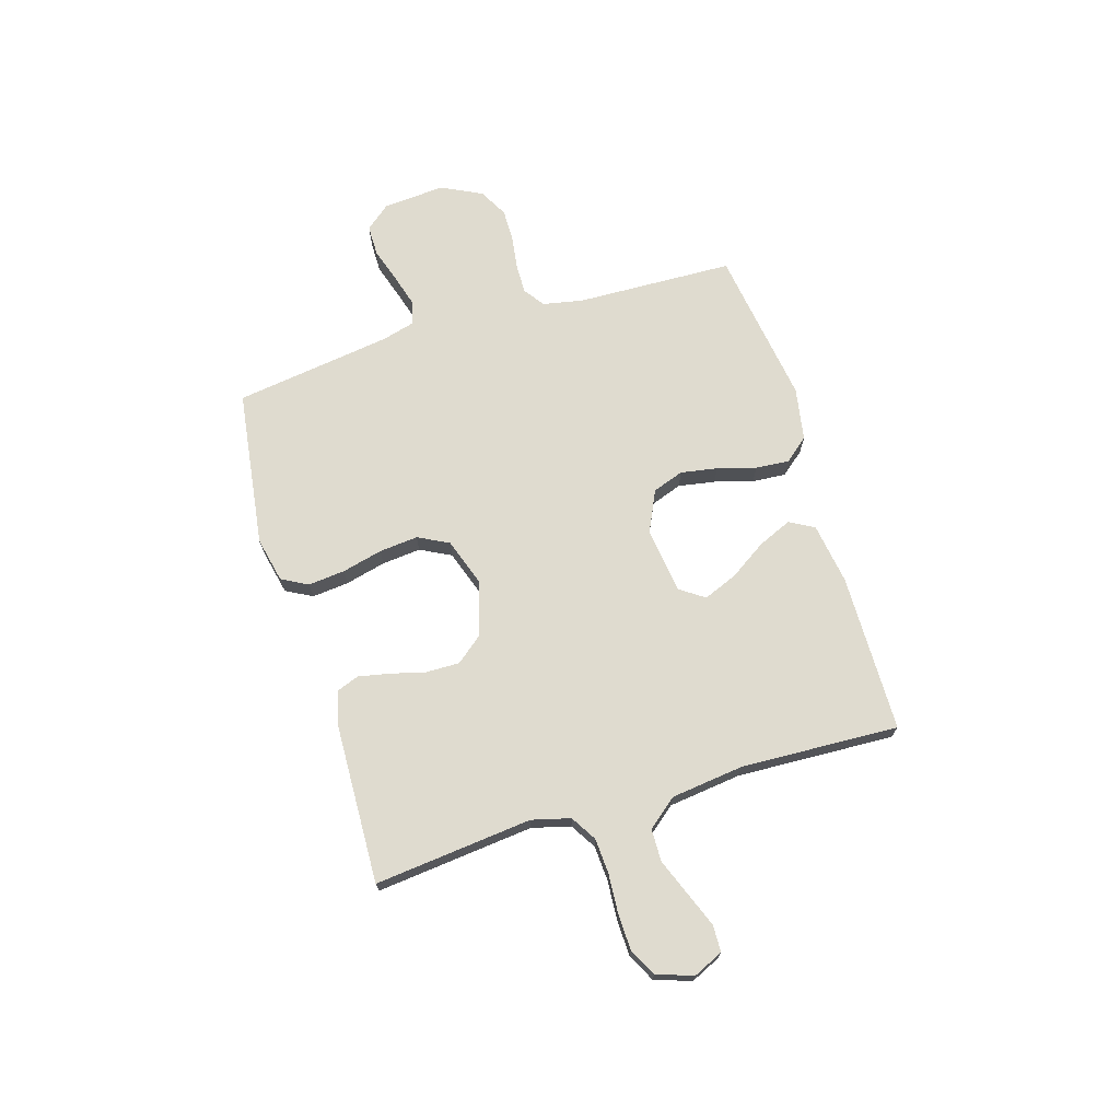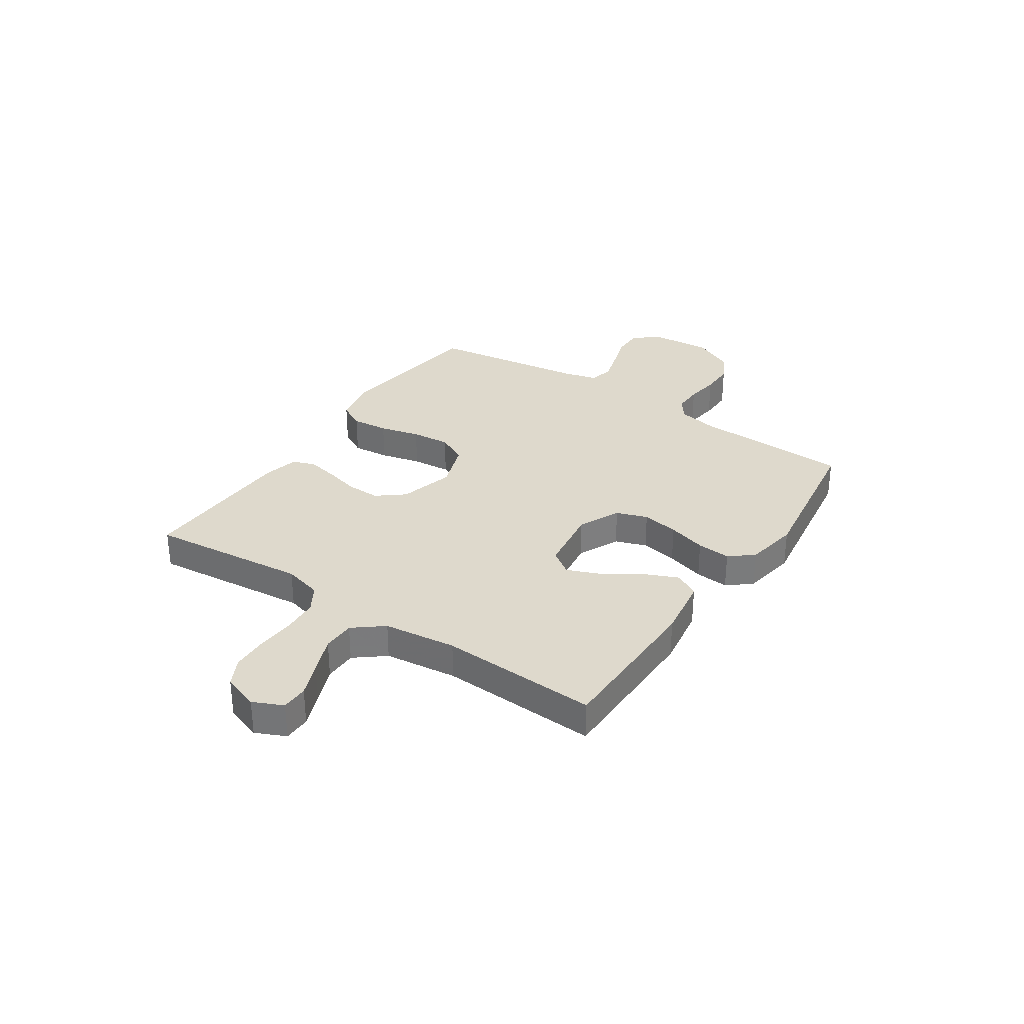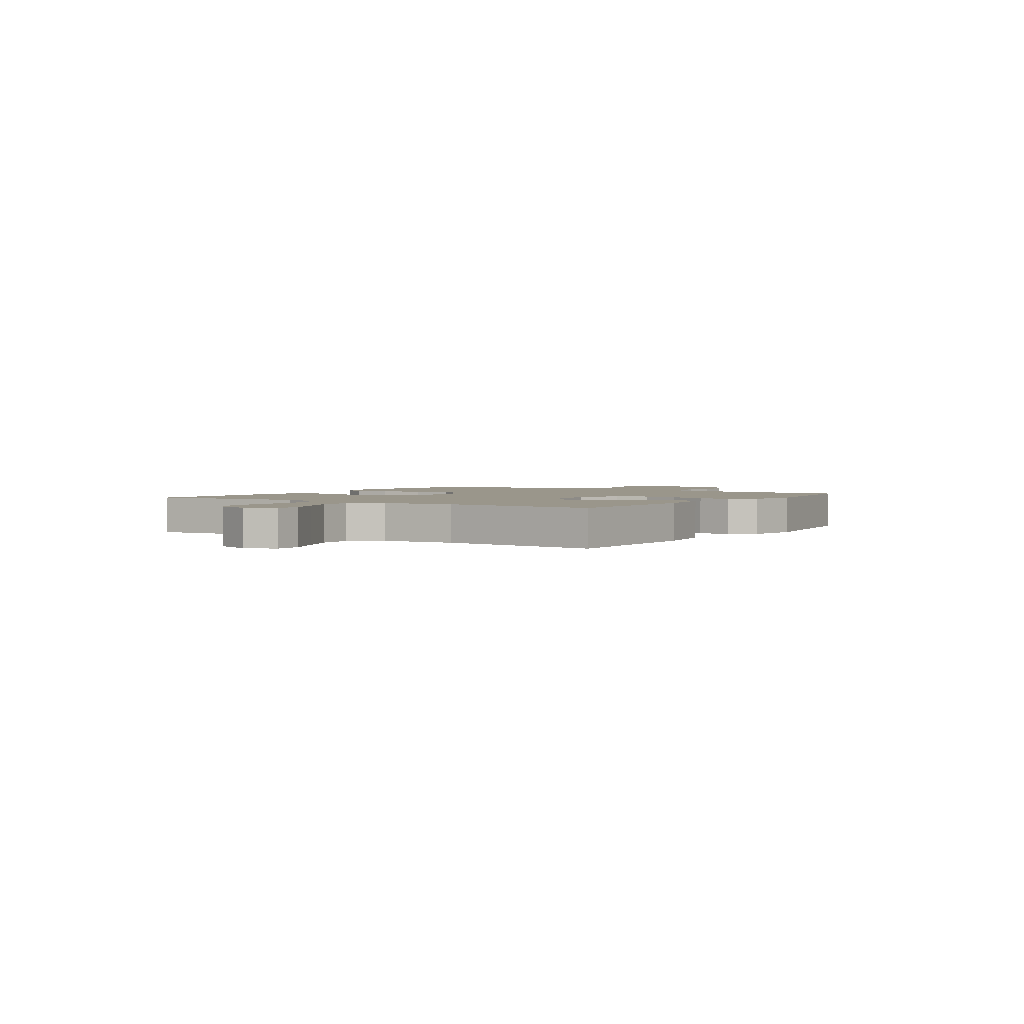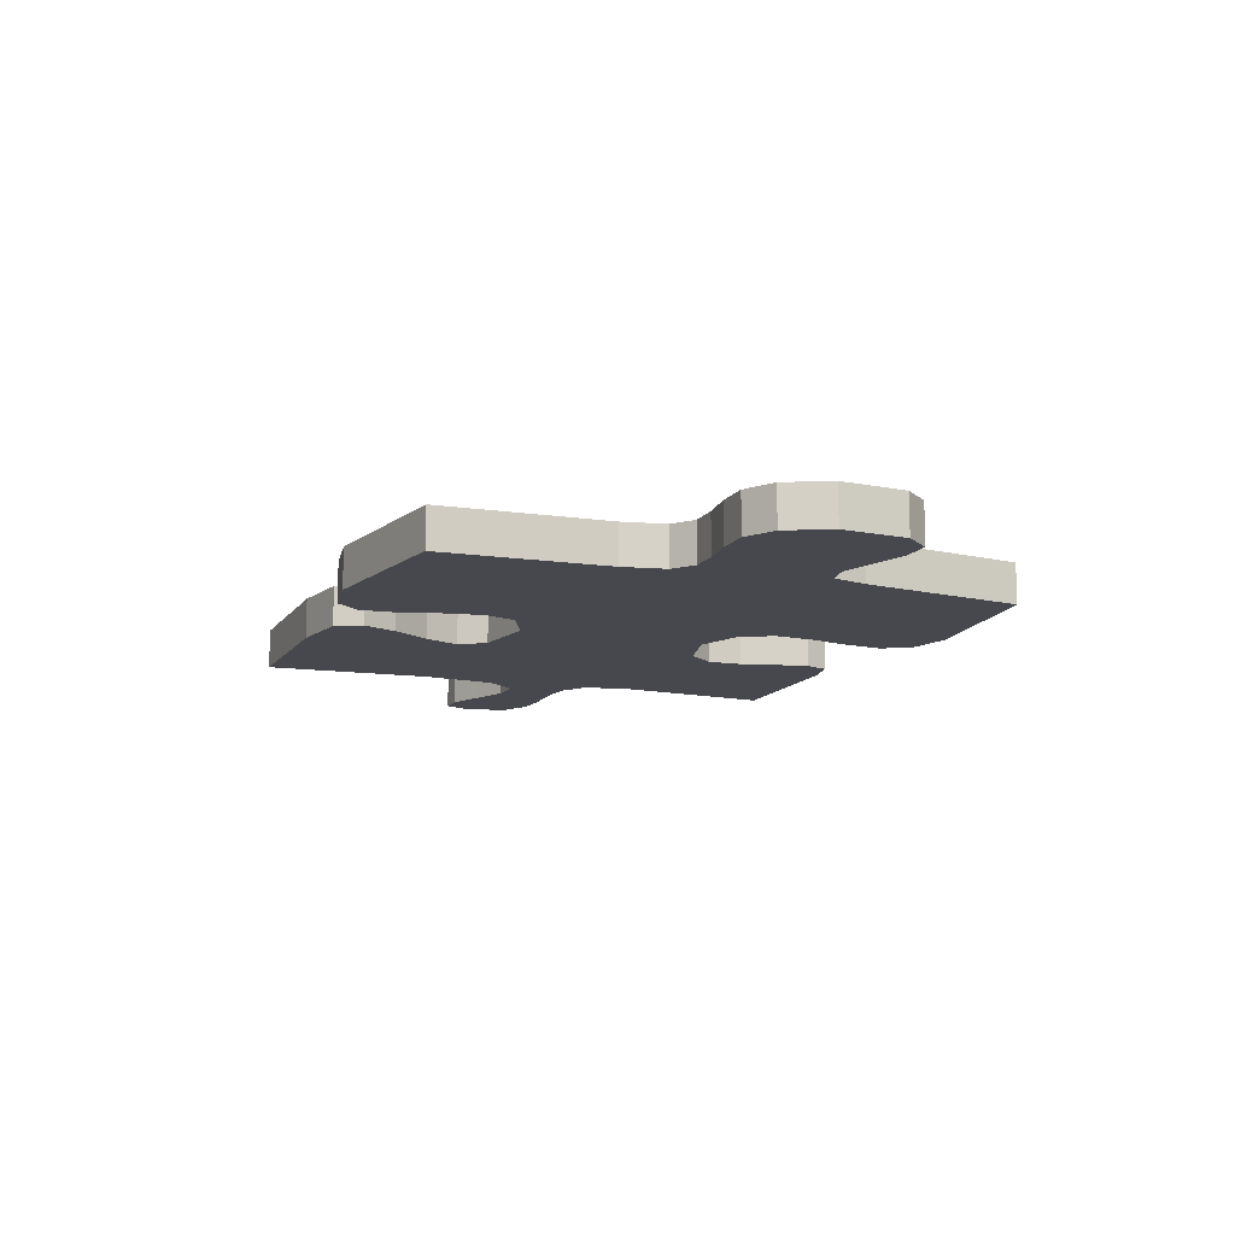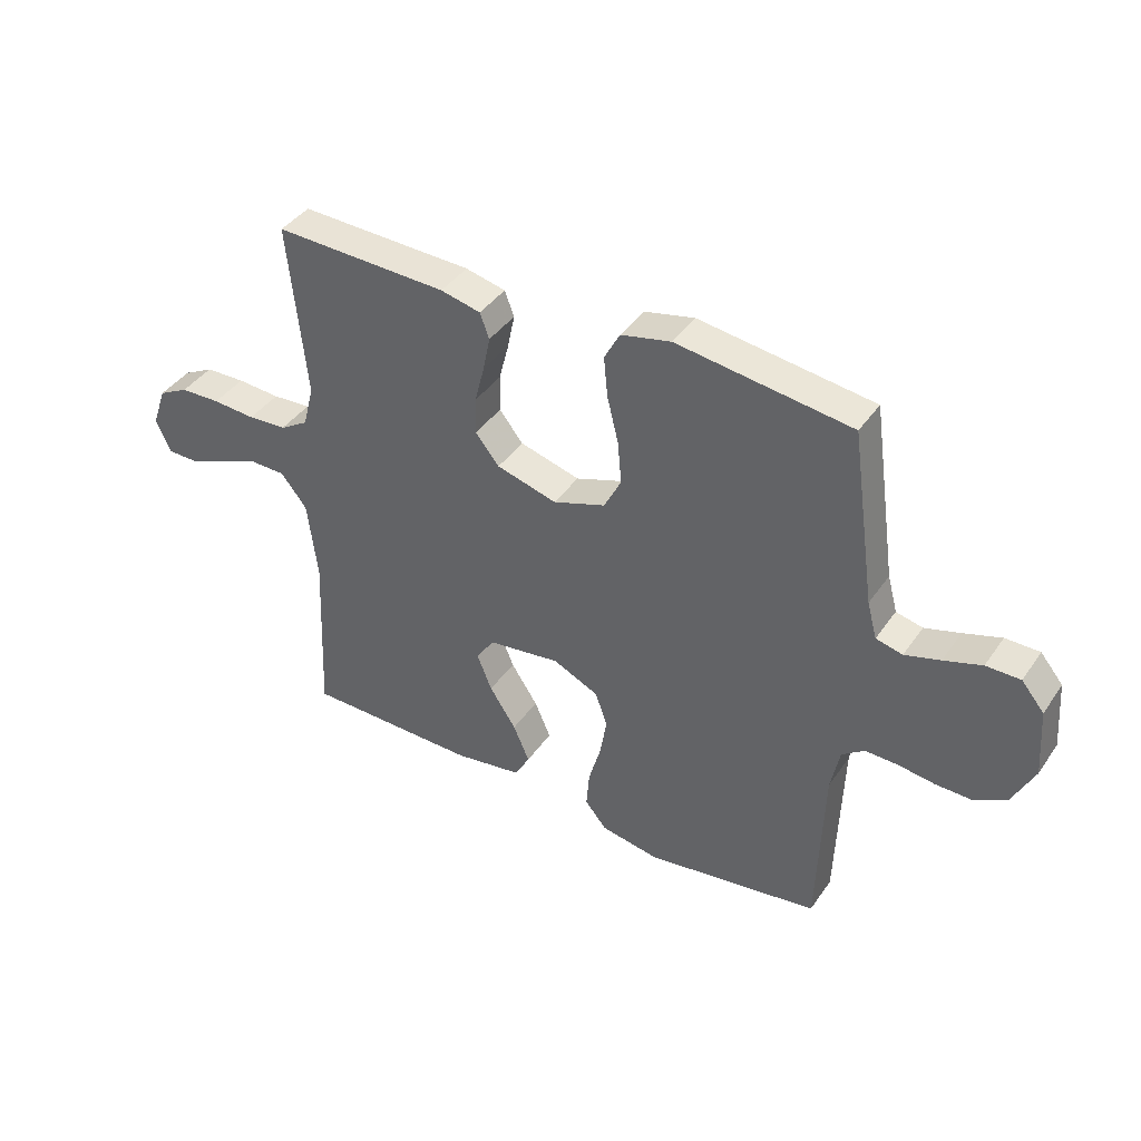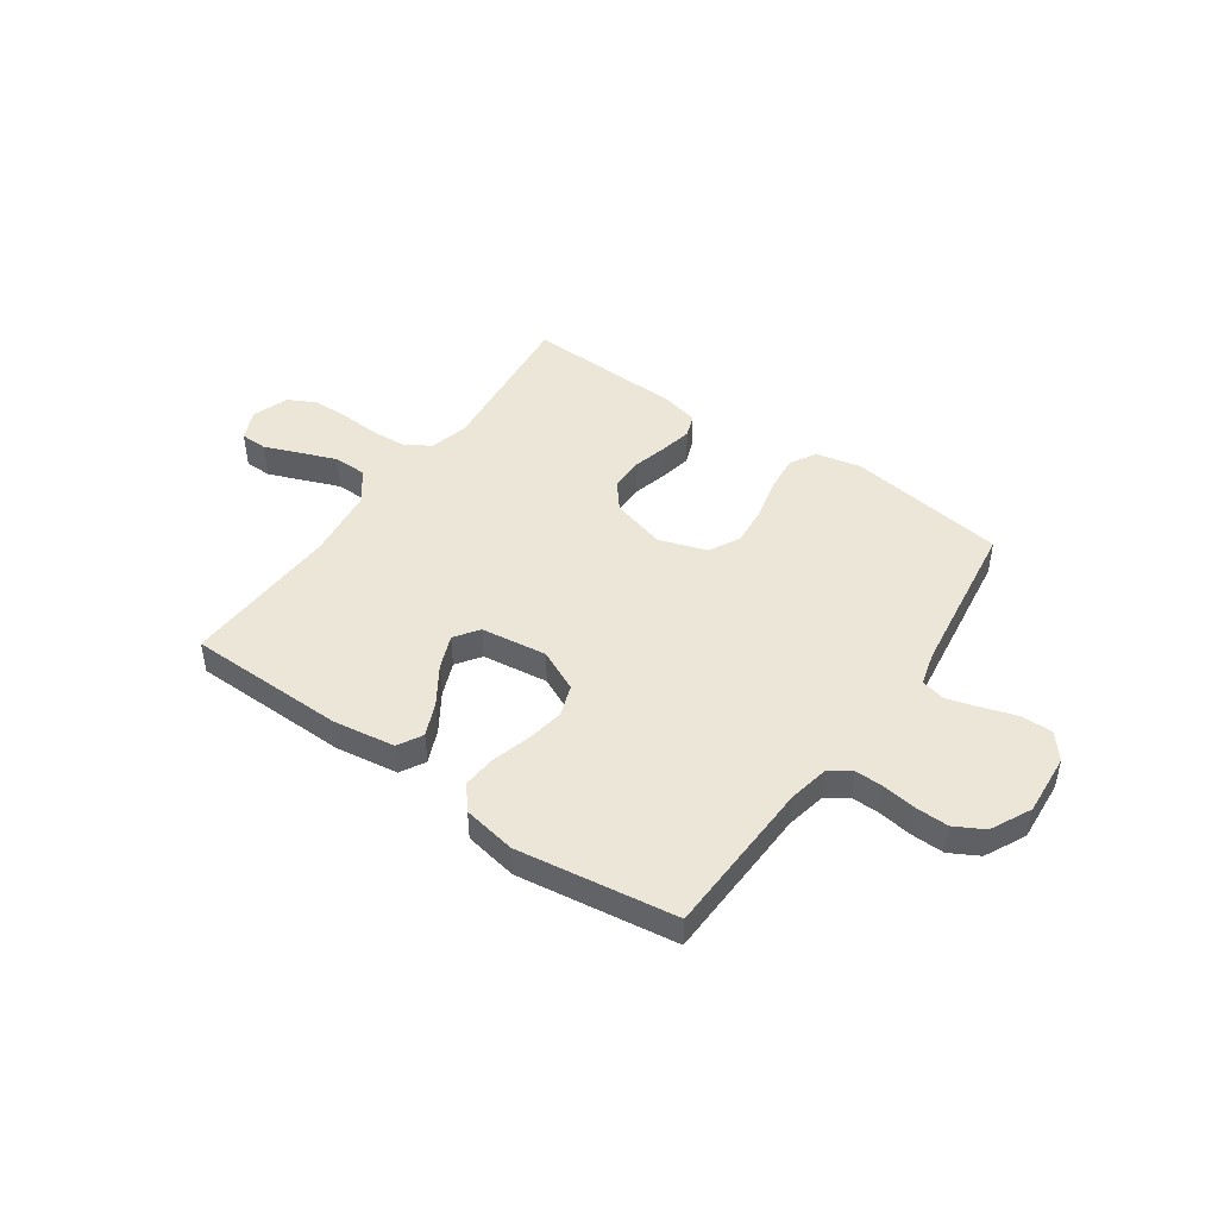
<metadata>
{"format":"obj","ext":"obj","renderer":"f3d","projection":"perspective","resolution":1024,"background":"white","views":[{"elev":70.4,"azim":73.1,"up":"+Y"},{"elev":32.1,"azim":123.8,"up":"+Y"},{"elev":2.3,"azim":123.9,"up":"+Y"},{"elev":-11.8,"azim":-111.8,"up":"+Y"},{"elev":40.5,"azim":-148.6,"up":"+Z"},{"elev":46.5,"azim":-144.9,"up":"+Y"}]}
</metadata>
<code>
v 0.5 0.07 0.5
v 0.469 0.07 0.2
v 0.488 0.07 0.127
v 0.537 0.07 0.097
v 0.604 0.07 0.093
v 0.678 0.07 0.098
v 0.747 0.07 0.096
v 0.799 0.07 0.069
v 0.823 0.07 0
v 0.797 0.07 -0.057
v 0.746 0.07 -0.058
v 0.68 0.07 -0.032
v 0.611 0.07 -0.005
v 0.549 0.07 -0.006
v 0.504 0.07 -0.062
v 0.487 0.07 -0.2
v 0.5 0.07 -0.5
v 0.2 0.07 -0.504
v 0.083 0.07 -0.486
v 0.057 0.07 -0.439
v 0.085 0.07 -0.375
v 0.131 0.07 -0.305
v 0.157 0.07 -0.241
v 0.125 0.07 -0.195
v 0 0.07 -0.178
v -0.079 0.07 -0.215
v -0.1 0.07 -0.274
v -0.088 0.07 -0.344
v -0.067 0.07 -0.417
v -0.062 0.07 -0.481
v -0.099 0.07 -0.526
v -0.2 0.07 -0.544
v -0.5 0.07 -0.5
v -0.51 0.07 -0.2
v -0.525 0.07 -0.124
v -0.564 0.07 -0.096
v -0.619 0.07 -0.097
v -0.683 0.07 -0.106
v -0.746 0.07 -0.107
v -0.801 0.07 -0.077
v -0.839 0.07 0
v -0.83 0.07 0.118
v -0.791 0.07 0.165
v -0.732 0.07 0.165
v -0.667 0.07 0.144
v -0.606 0.07 0.126
v -0.56 0.07 0.137
v -0.543 0.07 0.2
v -0.5 0.07 0.5
v -0.2 0.07 0.541
v -0.114 0.07 0.522
v -0.087 0.07 0.472
v -0.094 0.07 0.402
v -0.113 0.07 0.325
v -0.12 0.07 0.251
v -0.09 0.07 0.193
v 0 0.07 0.162
v 0.104 0.07 0.191
v 0.145 0.07 0.242
v 0.144 0.07 0.306
v 0.127 0.07 0.372
v 0.115 0.07 0.431
v 0.131 0.07 0.474
v 0.2 0.07 0.49
v 0.5 0 0.5
v 0.469 0 0.2
v 0.488 0 0.127
v 0.537 0 0.097
v 0.604 0 0.093
v 0.678 0 0.098
v 0.747 0 0.096
v 0.799 0 0.069
v 0.823 0 0
v 0.797 0 -0.057
v 0.746 0 -0.058
v 0.68 0 -0.032
v 0.611 0 -0.005
v 0.549 0 -0.006
v 0.504 0 -0.062
v 0.487 0 -0.2
v 0.5 0 -0.5
v 0.2 0 -0.504
v 0.083 0 -0.486
v 0.057 0 -0.439
v 0.085 0 -0.375
v 0.131 0 -0.305
v 0.157 0 -0.241
v 0.125 0 -0.195
v 0 0 -0.178
v -0.079 0 -0.215
v -0.1 0 -0.274
v -0.088 0 -0.344
v -0.067 0 -0.417
v -0.062 0 -0.481
v -0.099 0 -0.526
v -0.2 0 -0.544
v -0.5 0 -0.5
v -0.51 0 -0.2
v -0.525 0 -0.124
v -0.564 0 -0.096
v -0.619 0 -0.097
v -0.683 0 -0.106
v -0.746 0 -0.107
v -0.801 0 -0.077
v -0.839 0 0
v -0.83 0 0.118
v -0.791 0 0.165
v -0.732 0 0.165
v -0.667 0 0.144
v -0.606 0 0.126
v -0.56 0 0.137
v -0.543 0 0.2
v -0.5 0 0.5
v -0.2 0 0.541
v -0.114 0 0.522
v -0.087 0 0.472
v -0.094 0 0.402
v -0.113 0 0.325
v -0.12 0 0.251
v -0.09 0 0.193
v 0 0 0.162
v 0.104 0 0.191
v 0.145 0 0.242
v 0.144 0 0.306
v 0.127 0 0.372
v 0.115 0 0.431
v 0.131 0 0.474
v 0.2 0 0.49
f 64 1 2
f 63 64 2
f 62 63 2
f 61 62 2
f 60 61 2
f 59 60 2 3
f 58 59 3 4
f 57 58 4
f 52 53 54
f 51 52 54
f 50 51 54
f 49 50 54
f 48 49 54
f 47 48 54 55
f 43 44 45
f 42 43 45
f 41 42 45
f 40 41 45
f 39 40 45
f 38 39 45
f 37 38 45
f 36 37 45 46
f 35 36 46 47
f 32 33 34
f 31 32 34
f 30 31 34
f 29 30 34
f 28 29 34
f 34 35 47
f 28 34 47
f 27 28 47
f 20 21 22
f 19 20 22
f 18 19 22
f 17 18 22
f 16 17 22
f 15 16 22 23
f 14 15 23 24
f 10 11 12
f 9 10 12
f 8 9 12
f 7 8 12
f 6 7 12
f 5 6 12
f 4 5 12 13
f 57 4 13 14
f 47 55 56
f 27 47 56
f 26 27 56
f 25 26 56 57
f 14 24 25 57
f 66 65 128
f 66 128 127
f 66 127 126
f 66 126 125
f 66 125 124
f 67 66 124 123
f 68 67 123 122
f 68 122 121
f 118 117 116
f 118 116 115
f 118 115 114
f 118 114 113
f 118 113 112
f 119 118 112 111
f 109 108 107
f 109 107 106
f 109 106 105
f 109 105 104
f 109 104 103
f 109 103 102
f 109 102 101
f 110 109 101 100
f 111 110 100 99
f 98 97 96
f 98 96 95
f 98 95 94
f 98 94 93
f 98 93 92
f 111 99 98
f 111 98 92
f 111 92 91
f 86 85 84
f 86 84 83
f 86 83 82
f 86 82 81
f 86 81 80
f 87 86 80 79
f 88 87 79 78
f 76 75 74
f 76 74 73
f 76 73 72
f 76 72 71
f 76 71 70
f 76 70 69
f 77 76 69 68
f 78 77 68 121
f 120 119 111
f 120 111 91
f 120 91 90
f 121 120 90 89
f 121 89 88 78
f 1 65 66 2
f 2 66 67 3
f 3 67 68 4
f 4 68 69 5
f 5 69 70 6
f 6 70 71 7
f 7 71 72 8
f 8 72 73 9
f 9 73 74 10
f 10 74 75 11
f 11 75 76 12
f 12 76 77 13
f 13 77 78 14
f 14 78 79 15
f 15 79 80 16
f 16 80 81 17
f 17 81 82 18
f 18 82 83 19
f 19 83 84 20
f 20 84 85 21
f 21 85 86 22
f 22 86 87 23
f 23 87 88 24
f 24 88 89 25
f 25 89 90 26
f 26 90 91 27
f 27 91 92 28
f 28 92 93 29
f 29 93 94 30
f 30 94 95 31
f 31 95 96 32
f 32 96 97 33
f 33 97 98 34
f 34 98 99 35
f 35 99 100 36
f 36 100 101 37
f 37 101 102 38
f 38 102 103 39
f 39 103 104 40
f 40 104 105 41
f 41 105 106 42
f 42 106 107 43
f 43 107 108 44
f 44 108 109 45
f 45 109 110 46
f 46 110 111 47
f 47 111 112 48
f 48 112 113 49
f 49 113 114 50
f 50 114 115 51
f 51 115 116 52
f 52 116 117 53
f 53 117 118 54
f 54 118 119 55
f 55 119 120 56
f 56 120 121 57
f 57 121 122 58
f 58 122 123 59
f 59 123 124 60
f 60 124 125 61
f 61 125 126 62
f 62 126 127 63
f 63 127 128 64
f 64 128 65 1

</code>
